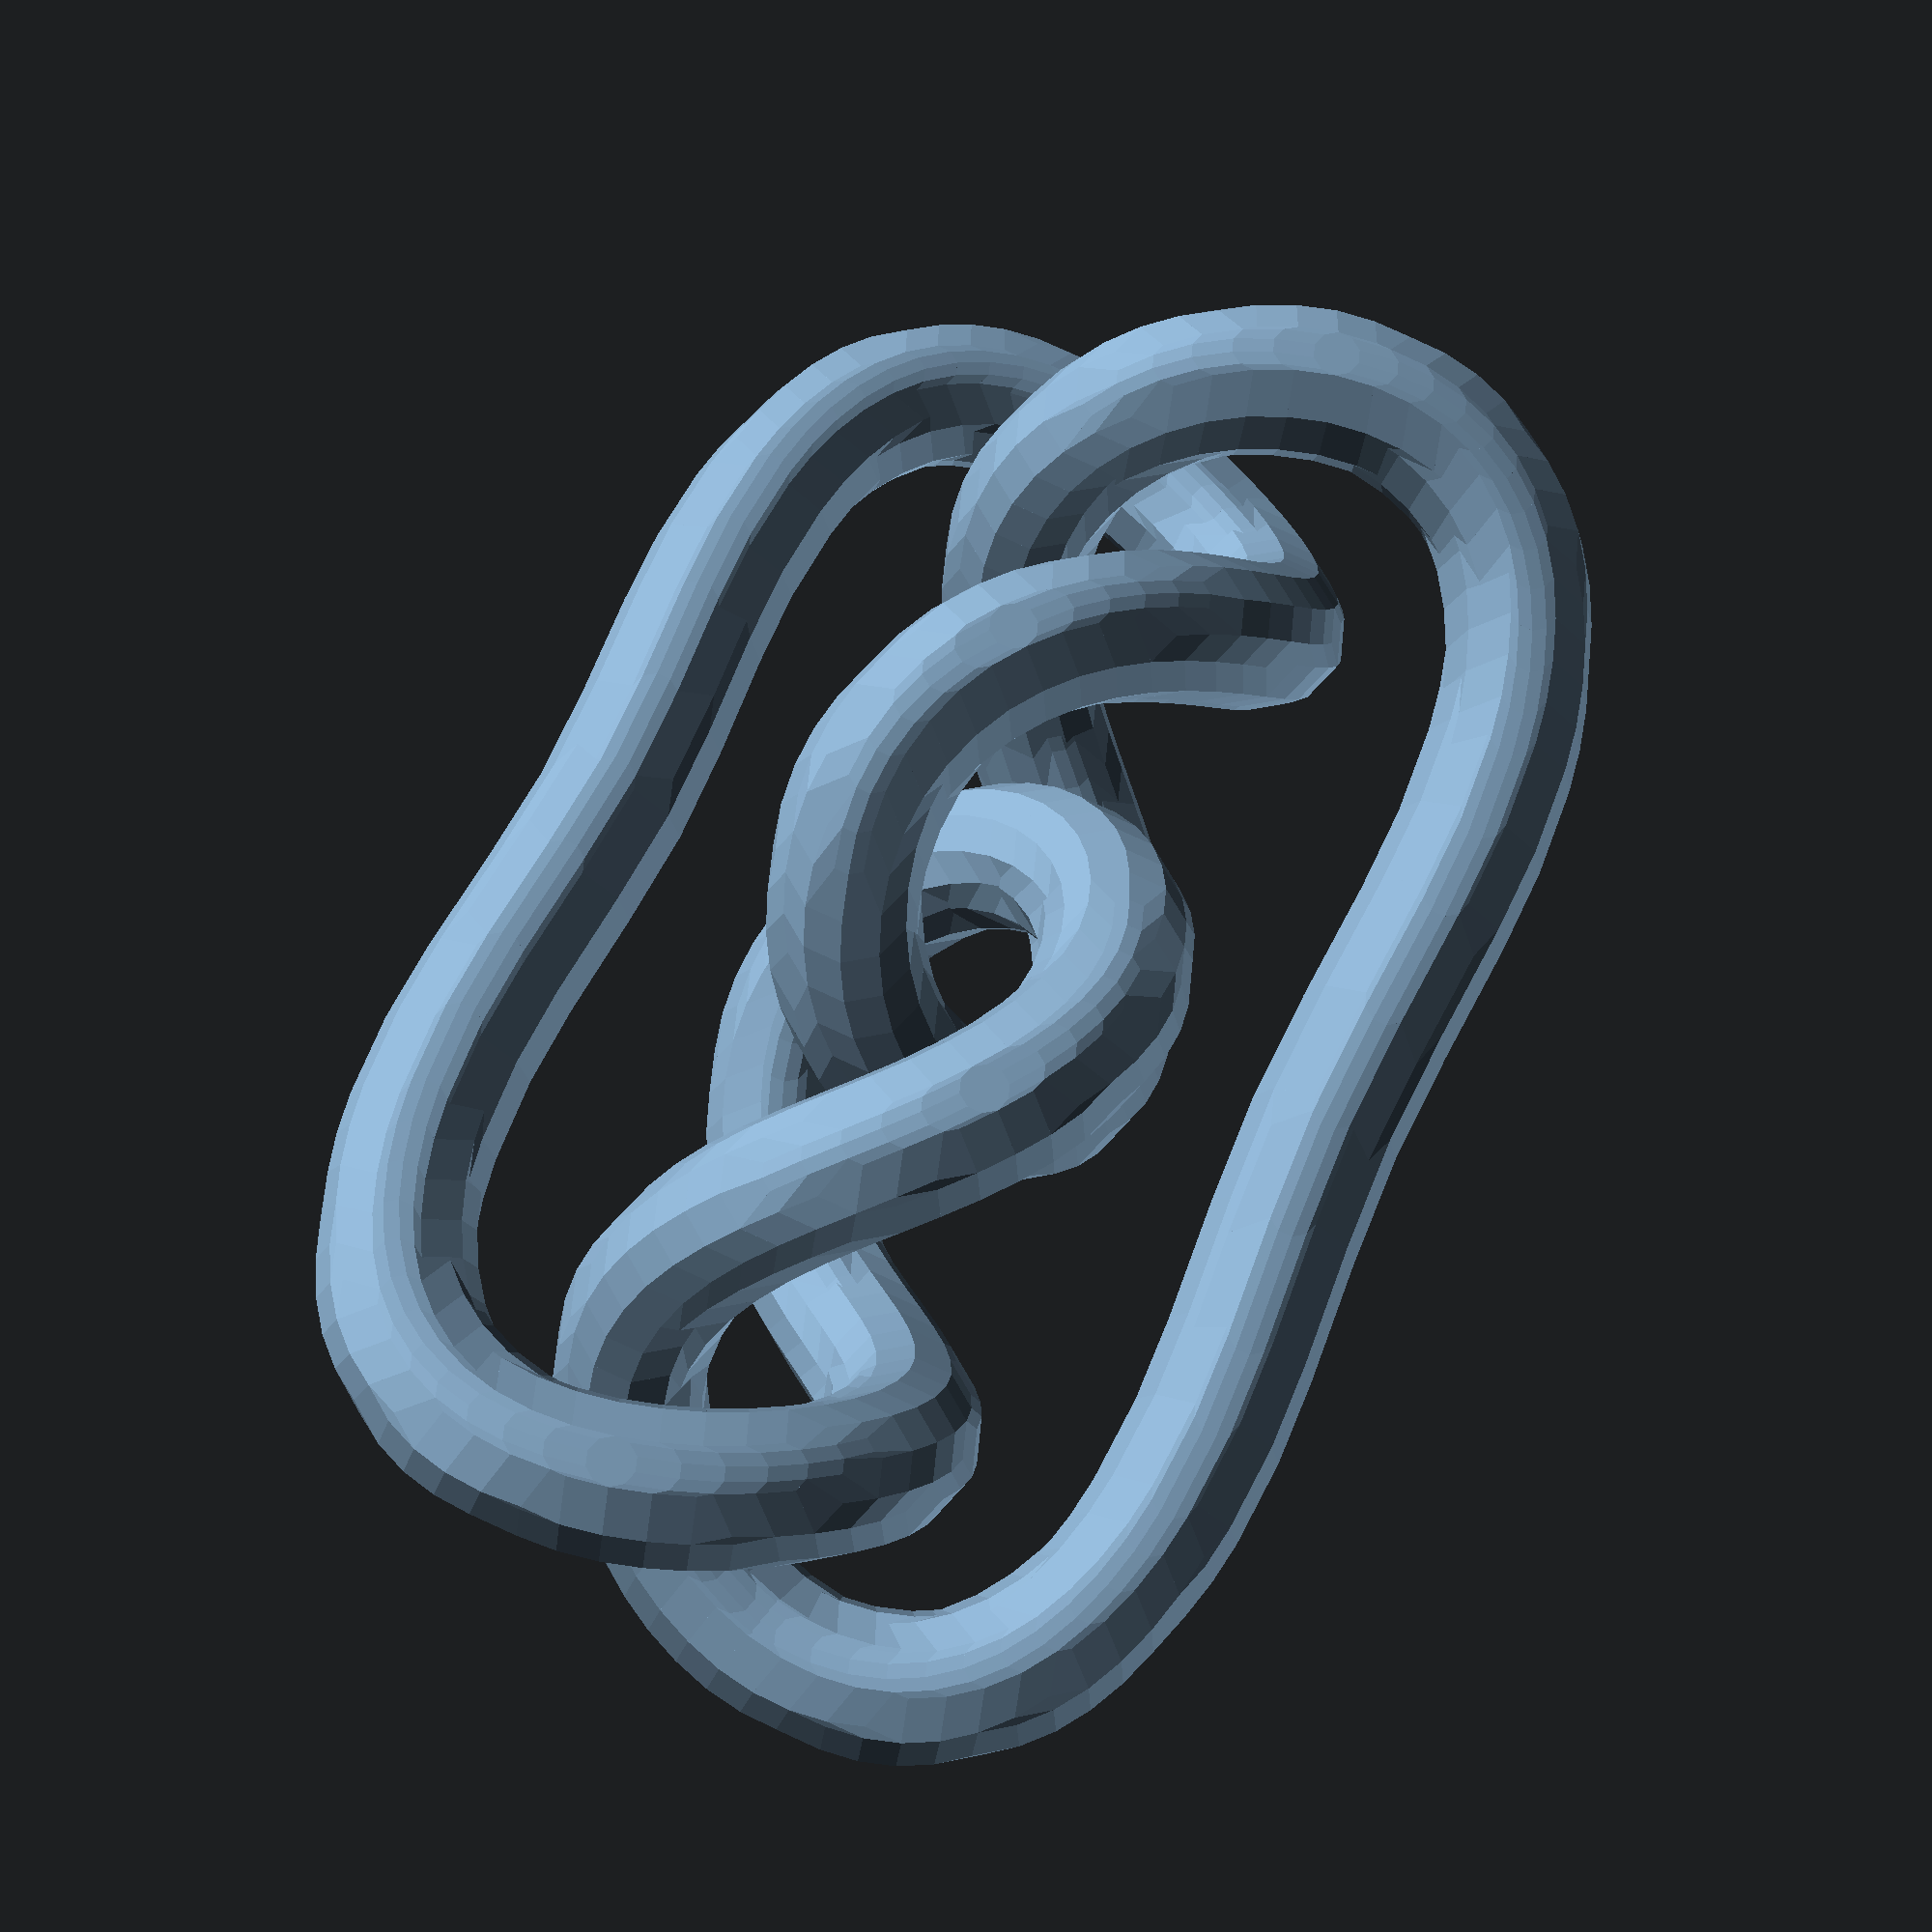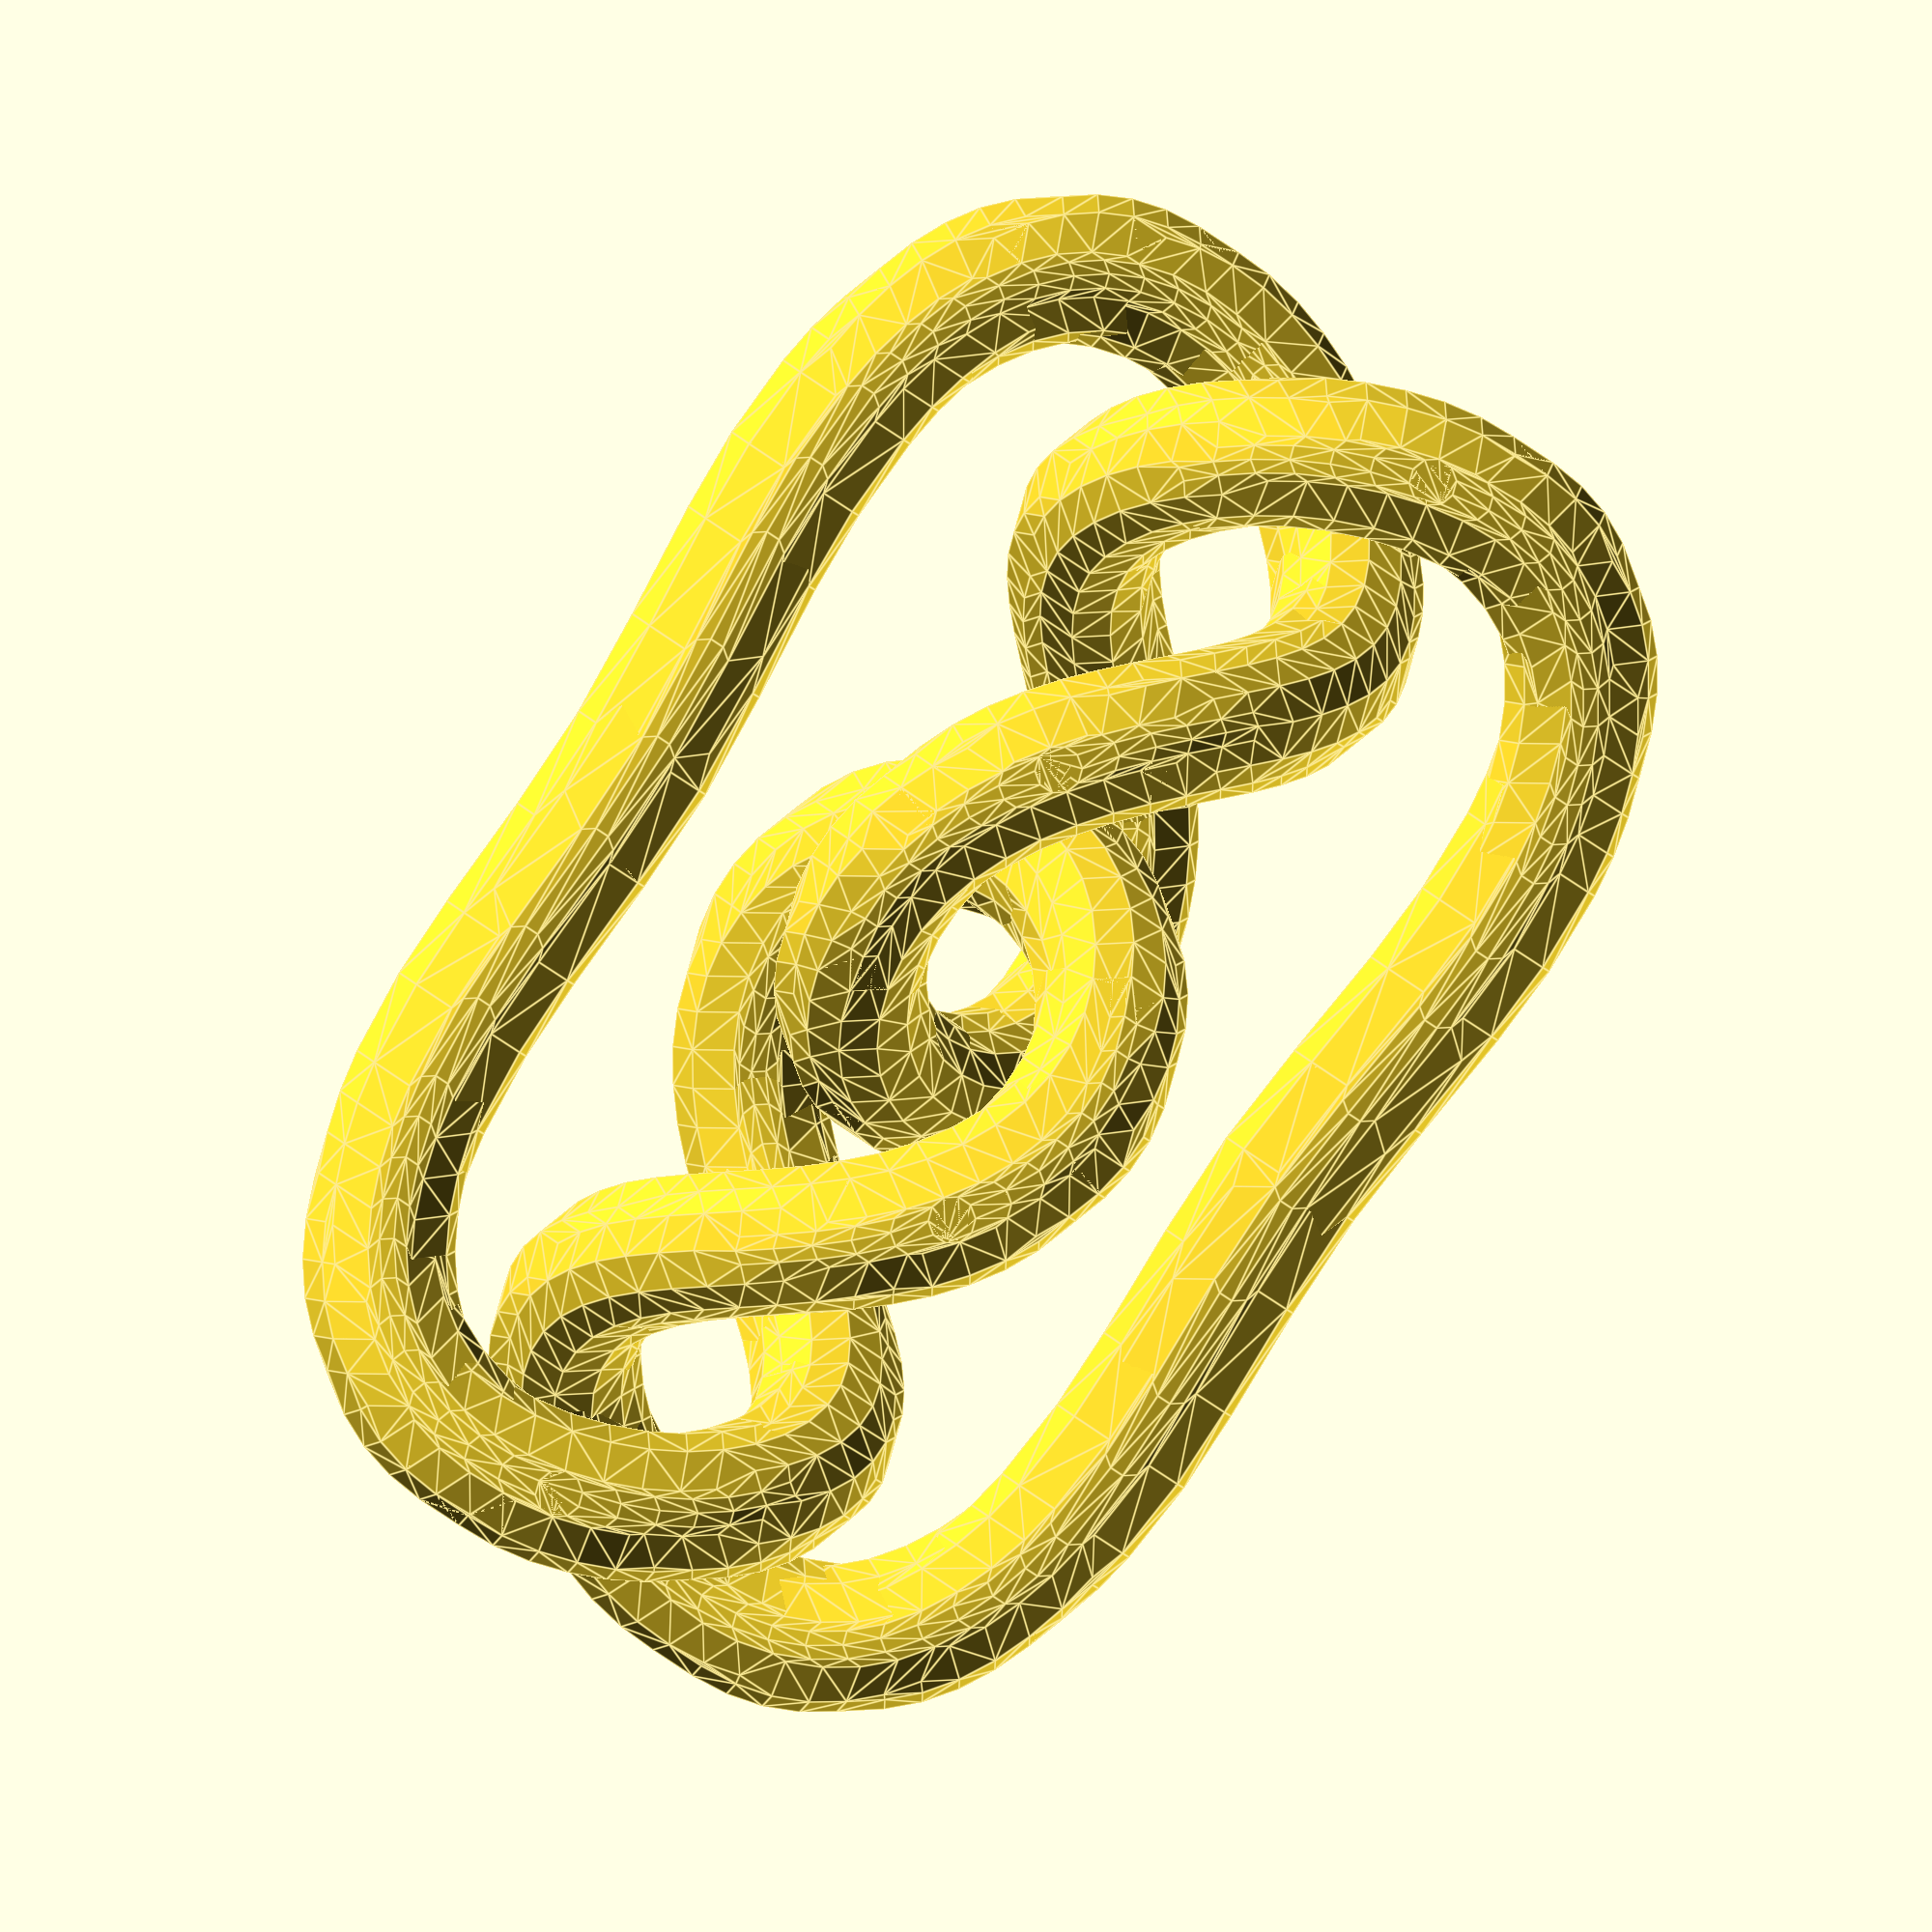
<openscad>
 //% Knot 6_1d
 //% based on knot d4398187 created with makefile.d4, level =  5
 //% locally adjusted with knotadjust.f
 //% adjusted with knotadjust.f
 //% shortened with knotshorten.f
 //% adjusted with knotadjust.f
 //% shortened with knotshorten.f
 //% adjusted with knotadjust.f
 //% shortened with knotshorten.f
// make with infill 80%, support angle 10 deg
r1 = 3;  d1 = 10;
// Path length     34.80*d1
// tube diameter 2*r1, closest approach d1-2*r1
 hull(){
translate(v=[ 0.110*d1, 0.492*d1, 0.108*d1])sphere(r=r1);
translate(v=[ 0.216*d1, 0.454*d1, 0.215*d1])sphere(r=r1);}
 hull(){
translate(v=[ 0.216*d1, 0.454*d1, 0.215*d1])sphere(r=r1);
translate(v=[ 0.314*d1, 0.393*d1, 0.321*d1])sphere(r=r1);}
 hull(){
translate(v=[ 0.314*d1, 0.393*d1, 0.321*d1])sphere(r=r1);
translate(v=[ 0.399*d1, 0.311*d1, 0.425*d1])sphere(r=r1);}
 hull(){
translate(v=[ 0.399*d1, 0.311*d1, 0.425*d1])sphere(r=r1);
translate(v=[ 0.469*d1, 0.210*d1, 0.525*d1])sphere(r=r1);}
 hull(){
translate(v=[ 0.469*d1, 0.210*d1, 0.525*d1])sphere(r=r1);
translate(v=[ 0.521*d1, 0.094*d1, 0.620*d1])sphere(r=r1);}
 hull(){
translate(v=[ 0.521*d1, 0.094*d1, 0.620*d1])sphere(r=r1);
translate(v=[ 0.553*d1,-0.034*d1, 0.709*d1])sphere(r=r1);}
 hull(){
translate(v=[ 0.553*d1,-0.034*d1, 0.709*d1])sphere(r=r1);
translate(v=[ 0.564*d1,-0.169*d1, 0.789*d1])sphere(r=r1);}
 hull(){
translate(v=[ 0.564*d1,-0.169*d1, 0.789*d1])sphere(r=r1);
translate(v=[ 0.553*d1,-0.309*d1, 0.858*d1])sphere(r=r1);}
 hull(){
translate(v=[ 0.553*d1,-0.309*d1, 0.858*d1])sphere(r=r1);
translate(v=[ 0.520*d1,-0.449*d1, 0.914*d1])sphere(r=r1);}
 hull(){
translate(v=[ 0.520*d1,-0.449*d1, 0.914*d1])sphere(r=r1);
translate(v=[ 0.468*d1,-0.586*d1, 0.956*d1])sphere(r=r1);}
 hull(){
translate(v=[ 0.468*d1,-0.586*d1, 0.956*d1])sphere(r=r1);
translate(v=[ 0.398*d1,-0.719*d1, 0.980*d1])sphere(r=r1);}
 hull(){
translate(v=[ 0.398*d1,-0.719*d1, 0.980*d1])sphere(r=r1);
translate(v=[ 0.312*d1,-0.844*d1, 0.985*d1])sphere(r=r1);}
 hull(){
translate(v=[ 0.312*d1,-0.844*d1, 0.985*d1])sphere(r=r1);
translate(v=[ 0.215*d1,-0.962*d1, 0.971*d1])sphere(r=r1);}
 hull(){
translate(v=[ 0.215*d1,-0.962*d1, 0.971*d1])sphere(r=r1);
translate(v=[ 0.109*d1,-1.071*d1, 0.936*d1])sphere(r=r1);}
 hull(){
translate(v=[ 0.109*d1,-1.071*d1, 0.936*d1])sphere(r=r1);
translate(v=[ 0.000*d1,-1.172*d1, 0.881*d1])sphere(r=r1);}
 hull(){
translate(v=[ 0.000*d1,-1.172*d1, 0.881*d1])sphere(r=r1);
translate(v=[-0.109*d1,-1.266*d1, 0.806*d1])sphere(r=r1);}
 hull(){
translate(v=[-0.109*d1,-1.266*d1, 0.806*d1])sphere(r=r1);
translate(v=[-0.214*d1,-1.355*d1, 0.714*d1])sphere(r=r1);}
 hull(){
translate(v=[-0.214*d1,-1.355*d1, 0.714*d1])sphere(r=r1);
translate(v=[-0.309*d1,-1.439*d1, 0.606*d1])sphere(r=r1);}
 hull(){
translate(v=[-0.309*d1,-1.439*d1, 0.606*d1])sphere(r=r1);
translate(v=[-0.392*d1,-1.521*d1, 0.485*d1])sphere(r=r1);}
 hull(){
translate(v=[-0.392*d1,-1.521*d1, 0.485*d1])sphere(r=r1);
translate(v=[-0.459*d1,-1.602*d1, 0.355*d1])sphere(r=r1);}
 hull(){
translate(v=[-0.459*d1,-1.602*d1, 0.355*d1])sphere(r=r1);
translate(v=[-0.507*d1,-1.685*d1, 0.220*d1])sphere(r=r1);}
 hull(){
translate(v=[-0.507*d1,-1.685*d1, 0.220*d1])sphere(r=r1);
translate(v=[-0.534*d1,-1.769*d1, 0.083*d1])sphere(r=r1);}
 hull(){
translate(v=[-0.534*d1,-1.769*d1, 0.083*d1])sphere(r=r1);
translate(v=[-0.538*d1,-1.856*d1,-0.050*d1])sphere(r=r1);}
 hull(){
translate(v=[-0.538*d1,-1.856*d1,-0.050*d1])sphere(r=r1);
translate(v=[-0.518*d1,-1.946*d1,-0.178*d1])sphere(r=r1);}
 hull(){
translate(v=[-0.518*d1,-1.946*d1,-0.178*d1])sphere(r=r1);
translate(v=[-0.475*d1,-2.039*d1,-0.295*d1])sphere(r=r1);}
 hull(){
translate(v=[-0.475*d1,-2.039*d1,-0.295*d1])sphere(r=r1);
translate(v=[-0.409*d1,-2.132*d1,-0.399*d1])sphere(r=r1);}
 hull(){
translate(v=[-0.409*d1,-2.132*d1,-0.399*d1])sphere(r=r1);
translate(v=[-0.322*d1,-2.224*d1,-0.488*d1])sphere(r=r1);}
 hull(){
translate(v=[-0.322*d1,-2.224*d1,-0.488*d1])sphere(r=r1);
translate(v=[-0.216*d1,-2.312*d1,-0.561*d1])sphere(r=r1);}
 hull(){
translate(v=[-0.216*d1,-2.312*d1,-0.561*d1])sphere(r=r1);
translate(v=[-0.094*d1,-2.395*d1,-0.616*d1])sphere(r=r1);}
 hull(){
translate(v=[-0.094*d1,-2.395*d1,-0.616*d1])sphere(r=r1);
translate(v=[ 0.042*d1,-2.468*d1,-0.654*d1])sphere(r=r1);}
 hull(){
translate(v=[ 0.042*d1,-2.468*d1,-0.654*d1])sphere(r=r1);
translate(v=[ 0.187*d1,-2.528*d1,-0.675*d1])sphere(r=r1);}
 hull(){
translate(v=[ 0.187*d1,-2.528*d1,-0.675*d1])sphere(r=r1);
translate(v=[ 0.338*d1,-2.574*d1,-0.682*d1])sphere(r=r1);}
 hull(){
translate(v=[ 0.338*d1,-2.574*d1,-0.682*d1])sphere(r=r1);
translate(v=[ 0.492*d1,-2.601*d1,-0.675*d1])sphere(r=r1);}
 hull(){
translate(v=[ 0.492*d1,-2.601*d1,-0.675*d1])sphere(r=r1);
translate(v=[ 0.644*d1,-2.608*d1,-0.658*d1])sphere(r=r1);}
 hull(){
translate(v=[ 0.644*d1,-2.608*d1,-0.658*d1])sphere(r=r1);
translate(v=[ 0.792*d1,-2.593*d1,-0.631*d1])sphere(r=r1);}
 hull(){
translate(v=[ 0.792*d1,-2.593*d1,-0.631*d1])sphere(r=r1);
translate(v=[ 0.931*d1,-2.556*d1,-0.599*d1])sphere(r=r1);}
 hull(){
translate(v=[ 0.931*d1,-2.556*d1,-0.599*d1])sphere(r=r1);
translate(v=[ 1.061*d1,-2.495*d1,-0.563*d1])sphere(r=r1);}
 hull(){
translate(v=[ 1.061*d1,-2.495*d1,-0.563*d1])sphere(r=r1);
translate(v=[ 1.177*d1,-2.413*d1,-0.525*d1])sphere(r=r1);}
 hull(){
translate(v=[ 1.177*d1,-2.413*d1,-0.525*d1])sphere(r=r1);
translate(v=[ 1.280*d1,-2.310*d1,-0.487*d1])sphere(r=r1);}
 hull(){
translate(v=[ 1.280*d1,-2.310*d1,-0.487*d1])sphere(r=r1);
translate(v=[ 1.367*d1,-2.188*d1,-0.450*d1])sphere(r=r1);}
 hull(){
translate(v=[ 1.367*d1,-2.188*d1,-0.450*d1])sphere(r=r1);
translate(v=[ 1.438*d1,-2.050*d1,-0.414*d1])sphere(r=r1);}
 hull(){
translate(v=[ 1.438*d1,-2.050*d1,-0.414*d1])sphere(r=r1);
translate(v=[ 1.494*d1,-1.899*d1,-0.381*d1])sphere(r=r1);}
 hull(){
translate(v=[ 1.494*d1,-1.899*d1,-0.381*d1])sphere(r=r1);
translate(v=[ 1.536*d1,-1.739*d1,-0.350*d1])sphere(r=r1);}
 hull(){
translate(v=[ 1.536*d1,-1.739*d1,-0.350*d1])sphere(r=r1);
translate(v=[ 1.563*d1,-1.572*d1,-0.320*d1])sphere(r=r1);}
 hull(){
translate(v=[ 1.563*d1,-1.572*d1,-0.320*d1])sphere(r=r1);
translate(v=[ 1.585*d1,-1.230*d1,-0.264*d1])sphere(r=r1);}
 hull(){
translate(v=[ 1.585*d1,-1.230*d1,-0.264*d1])sphere(r=r1);
translate(v=[ 1.575*d1,-0.896*d1,-0.206*d1])sphere(r=r1);}
 hull(){
translate(v=[ 1.575*d1,-0.896*d1,-0.206*d1])sphere(r=r1);
translate(v=[ 1.541*d1,-0.429*d1,-0.109*d1])sphere(r=r1);}
 hull(){
translate(v=[ 1.541*d1,-0.429*d1,-0.109*d1])sphere(r=r1);
translate(v=[ 1.523*d1, 0.000*d1, 0.000*d1])sphere(r=r1);}
 hull(){
translate(v=[ 1.523*d1, 0.000*d1, 0.000*d1])sphere(r=r1);
translate(v=[ 1.541*d1, 0.429*d1, 0.109*d1])sphere(r=r1);}
 hull(){
translate(v=[ 1.541*d1, 0.429*d1, 0.109*d1])sphere(r=r1);
translate(v=[ 1.575*d1, 0.896*d1, 0.206*d1])sphere(r=r1);}
 hull(){
translate(v=[ 1.575*d1, 0.896*d1, 0.206*d1])sphere(r=r1);
translate(v=[ 1.585*d1, 1.230*d1, 0.264*d1])sphere(r=r1);}
 hull(){
translate(v=[ 1.585*d1, 1.230*d1, 0.264*d1])sphere(r=r1);
translate(v=[ 1.563*d1, 1.572*d1, 0.320*d1])sphere(r=r1);}
 hull(){
translate(v=[ 1.563*d1, 1.572*d1, 0.320*d1])sphere(r=r1);
translate(v=[ 1.536*d1, 1.739*d1, 0.350*d1])sphere(r=r1);}
 hull(){
translate(v=[ 1.536*d1, 1.739*d1, 0.350*d1])sphere(r=r1);
translate(v=[ 1.494*d1, 1.899*d1, 0.381*d1])sphere(r=r1);}
 hull(){
translate(v=[ 1.494*d1, 1.899*d1, 0.381*d1])sphere(r=r1);
translate(v=[ 1.438*d1, 2.050*d1, 0.414*d1])sphere(r=r1);}
 hull(){
translate(v=[ 1.438*d1, 2.050*d1, 0.414*d1])sphere(r=r1);
translate(v=[ 1.367*d1, 2.188*d1, 0.450*d1])sphere(r=r1);}
 hull(){
translate(v=[ 1.367*d1, 2.188*d1, 0.450*d1])sphere(r=r1);
translate(v=[ 1.280*d1, 2.310*d1, 0.487*d1])sphere(r=r1);}
 hull(){
translate(v=[ 1.280*d1, 2.310*d1, 0.487*d1])sphere(r=r1);
translate(v=[ 1.177*d1, 2.413*d1, 0.525*d1])sphere(r=r1);}
 hull(){
translate(v=[ 1.177*d1, 2.413*d1, 0.525*d1])sphere(r=r1);
translate(v=[ 1.061*d1, 2.495*d1, 0.563*d1])sphere(r=r1);}
 hull(){
translate(v=[ 1.061*d1, 2.495*d1, 0.563*d1])sphere(r=r1);
translate(v=[ 0.931*d1, 2.556*d1, 0.599*d1])sphere(r=r1);}
 hull(){
translate(v=[ 0.931*d1, 2.556*d1, 0.599*d1])sphere(r=r1);
translate(v=[ 0.792*d1, 2.593*d1, 0.631*d1])sphere(r=r1);}
 hull(){
translate(v=[ 0.792*d1, 2.593*d1, 0.631*d1])sphere(r=r1);
translate(v=[ 0.644*d1, 2.608*d1, 0.658*d1])sphere(r=r1);}
 hull(){
translate(v=[ 0.644*d1, 2.608*d1, 0.658*d1])sphere(r=r1);
translate(v=[ 0.492*d1, 2.601*d1, 0.675*d1])sphere(r=r1);}
 hull(){
translate(v=[ 0.492*d1, 2.601*d1, 0.675*d1])sphere(r=r1);
translate(v=[ 0.338*d1, 2.574*d1, 0.682*d1])sphere(r=r1);}
 hull(){
translate(v=[ 0.338*d1, 2.574*d1, 0.682*d1])sphere(r=r1);
translate(v=[ 0.187*d1, 2.528*d1, 0.675*d1])sphere(r=r1);}
 hull(){
translate(v=[ 0.187*d1, 2.528*d1, 0.675*d1])sphere(r=r1);
translate(v=[ 0.042*d1, 2.468*d1, 0.654*d1])sphere(r=r1);}
 hull(){
translate(v=[ 0.042*d1, 2.468*d1, 0.654*d1])sphere(r=r1);
translate(v=[-0.094*d1, 2.395*d1, 0.616*d1])sphere(r=r1);}
 hull(){
translate(v=[-0.094*d1, 2.395*d1, 0.616*d1])sphere(r=r1);
translate(v=[-0.216*d1, 2.312*d1, 0.561*d1])sphere(r=r1);}
 hull(){
translate(v=[-0.216*d1, 2.312*d1, 0.561*d1])sphere(r=r1);
translate(v=[-0.322*d1, 2.224*d1, 0.488*d1])sphere(r=r1);}
 hull(){
translate(v=[-0.322*d1, 2.224*d1, 0.488*d1])sphere(r=r1);
translate(v=[-0.409*d1, 2.132*d1, 0.399*d1])sphere(r=r1);}
 hull(){
translate(v=[-0.409*d1, 2.132*d1, 0.399*d1])sphere(r=r1);
translate(v=[-0.475*d1, 2.039*d1, 0.295*d1])sphere(r=r1);}
 hull(){
translate(v=[-0.475*d1, 2.039*d1, 0.295*d1])sphere(r=r1);
translate(v=[-0.518*d1, 1.946*d1, 0.178*d1])sphere(r=r1);}
 hull(){
translate(v=[-0.518*d1, 1.946*d1, 0.178*d1])sphere(r=r1);
translate(v=[-0.538*d1, 1.856*d1, 0.050*d1])sphere(r=r1);}
 hull(){
translate(v=[-0.538*d1, 1.856*d1, 0.050*d1])sphere(r=r1);
translate(v=[-0.534*d1, 1.769*d1,-0.083*d1])sphere(r=r1);}
 hull(){
translate(v=[-0.534*d1, 1.769*d1,-0.083*d1])sphere(r=r1);
translate(v=[-0.507*d1, 1.685*d1,-0.220*d1])sphere(r=r1);}
 hull(){
translate(v=[-0.507*d1, 1.685*d1,-0.220*d1])sphere(r=r1);
translate(v=[-0.459*d1, 1.602*d1,-0.355*d1])sphere(r=r1);}
 hull(){
translate(v=[-0.459*d1, 1.602*d1,-0.355*d1])sphere(r=r1);
translate(v=[-0.392*d1, 1.521*d1,-0.485*d1])sphere(r=r1);}
 hull(){
translate(v=[-0.392*d1, 1.521*d1,-0.485*d1])sphere(r=r1);
translate(v=[-0.309*d1, 1.439*d1,-0.606*d1])sphere(r=r1);}
 hull(){
translate(v=[-0.309*d1, 1.439*d1,-0.606*d1])sphere(r=r1);
translate(v=[-0.214*d1, 1.355*d1,-0.714*d1])sphere(r=r1);}
 hull(){
translate(v=[-0.214*d1, 1.355*d1,-0.714*d1])sphere(r=r1);
translate(v=[-0.109*d1, 1.266*d1,-0.806*d1])sphere(r=r1);}
 hull(){
translate(v=[-0.109*d1, 1.266*d1,-0.806*d1])sphere(r=r1);
translate(v=[ 0.000*d1, 1.172*d1,-0.881*d1])sphere(r=r1);}
 hull(){
translate(v=[ 0.000*d1, 1.172*d1,-0.881*d1])sphere(r=r1);
translate(v=[ 0.109*d1, 1.071*d1,-0.936*d1])sphere(r=r1);}
 hull(){
translate(v=[ 0.109*d1, 1.071*d1,-0.936*d1])sphere(r=r1);
translate(v=[ 0.215*d1, 0.962*d1,-0.971*d1])sphere(r=r1);}
 hull(){
translate(v=[ 0.215*d1, 0.962*d1,-0.971*d1])sphere(r=r1);
translate(v=[ 0.312*d1, 0.844*d1,-0.985*d1])sphere(r=r1);}
 hull(){
translate(v=[ 0.312*d1, 0.844*d1,-0.985*d1])sphere(r=r1);
translate(v=[ 0.398*d1, 0.719*d1,-0.980*d1])sphere(r=r1);}
 hull(){
translate(v=[ 0.398*d1, 0.719*d1,-0.980*d1])sphere(r=r1);
translate(v=[ 0.468*d1, 0.586*d1,-0.956*d1])sphere(r=r1);}
 hull(){
translate(v=[ 0.468*d1, 0.586*d1,-0.956*d1])sphere(r=r1);
translate(v=[ 0.520*d1, 0.449*d1,-0.914*d1])sphere(r=r1);}
 hull(){
translate(v=[ 0.520*d1, 0.449*d1,-0.914*d1])sphere(r=r1);
translate(v=[ 0.553*d1, 0.309*d1,-0.858*d1])sphere(r=r1);}
 hull(){
translate(v=[ 0.553*d1, 0.309*d1,-0.858*d1])sphere(r=r1);
translate(v=[ 0.564*d1, 0.169*d1,-0.789*d1])sphere(r=r1);}
 hull(){
translate(v=[ 0.564*d1, 0.169*d1,-0.789*d1])sphere(r=r1);
translate(v=[ 0.553*d1, 0.034*d1,-0.709*d1])sphere(r=r1);}
 hull(){
translate(v=[ 0.553*d1, 0.034*d1,-0.709*d1])sphere(r=r1);
translate(v=[ 0.521*d1,-0.094*d1,-0.620*d1])sphere(r=r1);}
 hull(){
translate(v=[ 0.521*d1,-0.094*d1,-0.620*d1])sphere(r=r1);
translate(v=[ 0.469*d1,-0.210*d1,-0.525*d1])sphere(r=r1);}
 hull(){
translate(v=[ 0.469*d1,-0.210*d1,-0.525*d1])sphere(r=r1);
translate(v=[ 0.399*d1,-0.311*d1,-0.425*d1])sphere(r=r1);}
 hull(){
translate(v=[ 0.399*d1,-0.311*d1,-0.425*d1])sphere(r=r1);
translate(v=[ 0.314*d1,-0.393*d1,-0.321*d1])sphere(r=r1);}
 hull(){
translate(v=[ 0.314*d1,-0.393*d1,-0.321*d1])sphere(r=r1);
translate(v=[ 0.216*d1,-0.454*d1,-0.215*d1])sphere(r=r1);}
 hull(){
translate(v=[ 0.216*d1,-0.454*d1,-0.215*d1])sphere(r=r1);
translate(v=[ 0.110*d1,-0.492*d1,-0.108*d1])sphere(r=r1);}
 hull(){
translate(v=[ 0.110*d1,-0.492*d1,-0.108*d1])sphere(r=r1);
translate(v=[ 0.000*d1,-0.504*d1, 0.000*d1])sphere(r=r1);}
 hull(){
translate(v=[ 0.000*d1,-0.504*d1, 0.000*d1])sphere(r=r1);
translate(v=[-0.110*d1,-0.492*d1, 0.108*d1])sphere(r=r1);}
 hull(){
translate(v=[-0.110*d1,-0.492*d1, 0.108*d1])sphere(r=r1);
translate(v=[-0.216*d1,-0.454*d1, 0.215*d1])sphere(r=r1);}
 hull(){
translate(v=[-0.216*d1,-0.454*d1, 0.215*d1])sphere(r=r1);
translate(v=[-0.314*d1,-0.393*d1, 0.321*d1])sphere(r=r1);}
 hull(){
translate(v=[-0.314*d1,-0.393*d1, 0.321*d1])sphere(r=r1);
translate(v=[-0.399*d1,-0.311*d1, 0.425*d1])sphere(r=r1);}
 hull(){
translate(v=[-0.399*d1,-0.311*d1, 0.425*d1])sphere(r=r1);
translate(v=[-0.469*d1,-0.210*d1, 0.525*d1])sphere(r=r1);}
 hull(){
translate(v=[-0.469*d1,-0.210*d1, 0.525*d1])sphere(r=r1);
translate(v=[-0.521*d1,-0.094*d1, 0.620*d1])sphere(r=r1);}
 hull(){
translate(v=[-0.521*d1,-0.094*d1, 0.620*d1])sphere(r=r1);
translate(v=[-0.553*d1, 0.034*d1, 0.709*d1])sphere(r=r1);}
 hull(){
translate(v=[-0.553*d1, 0.034*d1, 0.709*d1])sphere(r=r1);
translate(v=[-0.564*d1, 0.169*d1, 0.789*d1])sphere(r=r1);}
 hull(){
translate(v=[-0.564*d1, 0.169*d1, 0.789*d1])sphere(r=r1);
translate(v=[-0.553*d1, 0.309*d1, 0.858*d1])sphere(r=r1);}
 hull(){
translate(v=[-0.553*d1, 0.309*d1, 0.858*d1])sphere(r=r1);
translate(v=[-0.520*d1, 0.449*d1, 0.914*d1])sphere(r=r1);}
 hull(){
translate(v=[-0.520*d1, 0.449*d1, 0.914*d1])sphere(r=r1);
translate(v=[-0.468*d1, 0.586*d1, 0.956*d1])sphere(r=r1);}
 hull(){
translate(v=[-0.468*d1, 0.586*d1, 0.956*d1])sphere(r=r1);
translate(v=[-0.398*d1, 0.719*d1, 0.980*d1])sphere(r=r1);}
 hull(){
translate(v=[-0.398*d1, 0.719*d1, 0.980*d1])sphere(r=r1);
translate(v=[-0.312*d1, 0.844*d1, 0.985*d1])sphere(r=r1);}
 hull(){
translate(v=[-0.312*d1, 0.844*d1, 0.985*d1])sphere(r=r1);
translate(v=[-0.215*d1, 0.962*d1, 0.971*d1])sphere(r=r1);}
 hull(){
translate(v=[-0.215*d1, 0.962*d1, 0.971*d1])sphere(r=r1);
translate(v=[-0.109*d1, 1.071*d1, 0.936*d1])sphere(r=r1);}
 hull(){
translate(v=[-0.109*d1, 1.071*d1, 0.936*d1])sphere(r=r1);
translate(v=[ 0.000*d1, 1.172*d1, 0.881*d1])sphere(r=r1);}
 hull(){
translate(v=[ 0.000*d1, 1.172*d1, 0.881*d1])sphere(r=r1);
translate(v=[ 0.109*d1, 1.266*d1, 0.806*d1])sphere(r=r1);}
 hull(){
translate(v=[ 0.109*d1, 1.266*d1, 0.806*d1])sphere(r=r1);
translate(v=[ 0.214*d1, 1.355*d1, 0.714*d1])sphere(r=r1);}
 hull(){
translate(v=[ 0.214*d1, 1.355*d1, 0.714*d1])sphere(r=r1);
translate(v=[ 0.309*d1, 1.439*d1, 0.606*d1])sphere(r=r1);}
 hull(){
translate(v=[ 0.309*d1, 1.439*d1, 0.606*d1])sphere(r=r1);
translate(v=[ 0.392*d1, 1.521*d1, 0.485*d1])sphere(r=r1);}
 hull(){
translate(v=[ 0.392*d1, 1.521*d1, 0.485*d1])sphere(r=r1);
translate(v=[ 0.459*d1, 1.602*d1, 0.355*d1])sphere(r=r1);}
 hull(){
translate(v=[ 0.459*d1, 1.602*d1, 0.355*d1])sphere(r=r1);
translate(v=[ 0.507*d1, 1.685*d1, 0.220*d1])sphere(r=r1);}
 hull(){
translate(v=[ 0.507*d1, 1.685*d1, 0.220*d1])sphere(r=r1);
translate(v=[ 0.534*d1, 1.769*d1, 0.083*d1])sphere(r=r1);}
 hull(){
translate(v=[ 0.534*d1, 1.769*d1, 0.083*d1])sphere(r=r1);
translate(v=[ 0.538*d1, 1.856*d1,-0.050*d1])sphere(r=r1);}
 hull(){
translate(v=[ 0.538*d1, 1.856*d1,-0.050*d1])sphere(r=r1);
translate(v=[ 0.518*d1, 1.946*d1,-0.178*d1])sphere(r=r1);}
 hull(){
translate(v=[ 0.518*d1, 1.946*d1,-0.178*d1])sphere(r=r1);
translate(v=[ 0.475*d1, 2.039*d1,-0.295*d1])sphere(r=r1);}
 hull(){
translate(v=[ 0.475*d1, 2.039*d1,-0.295*d1])sphere(r=r1);
translate(v=[ 0.409*d1, 2.132*d1,-0.399*d1])sphere(r=r1);}
 hull(){
translate(v=[ 0.409*d1, 2.132*d1,-0.399*d1])sphere(r=r1);
translate(v=[ 0.322*d1, 2.224*d1,-0.488*d1])sphere(r=r1);}
 hull(){
translate(v=[ 0.322*d1, 2.224*d1,-0.488*d1])sphere(r=r1);
translate(v=[ 0.216*d1, 2.312*d1,-0.561*d1])sphere(r=r1);}
 hull(){
translate(v=[ 0.216*d1, 2.312*d1,-0.561*d1])sphere(r=r1);
translate(v=[ 0.094*d1, 2.395*d1,-0.616*d1])sphere(r=r1);}
 hull(){
translate(v=[ 0.094*d1, 2.395*d1,-0.616*d1])sphere(r=r1);
translate(v=[-0.042*d1, 2.468*d1,-0.654*d1])sphere(r=r1);}
 hull(){
translate(v=[-0.042*d1, 2.468*d1,-0.654*d1])sphere(r=r1);
translate(v=[-0.187*d1, 2.528*d1,-0.675*d1])sphere(r=r1);}
 hull(){
translate(v=[-0.187*d1, 2.528*d1,-0.675*d1])sphere(r=r1);
translate(v=[-0.338*d1, 2.574*d1,-0.682*d1])sphere(r=r1);}
 hull(){
translate(v=[-0.338*d1, 2.574*d1,-0.682*d1])sphere(r=r1);
translate(v=[-0.492*d1, 2.601*d1,-0.675*d1])sphere(r=r1);}
 hull(){
translate(v=[-0.492*d1, 2.601*d1,-0.675*d1])sphere(r=r1);
translate(v=[-0.644*d1, 2.608*d1,-0.658*d1])sphere(r=r1);}
 hull(){
translate(v=[-0.644*d1, 2.608*d1,-0.658*d1])sphere(r=r1);
translate(v=[-0.792*d1, 2.593*d1,-0.631*d1])sphere(r=r1);}
 hull(){
translate(v=[-0.792*d1, 2.593*d1,-0.631*d1])sphere(r=r1);
translate(v=[-0.931*d1, 2.556*d1,-0.599*d1])sphere(r=r1);}
 hull(){
translate(v=[-0.931*d1, 2.556*d1,-0.599*d1])sphere(r=r1);
translate(v=[-1.061*d1, 2.495*d1,-0.563*d1])sphere(r=r1);}
 hull(){
translate(v=[-1.061*d1, 2.495*d1,-0.563*d1])sphere(r=r1);
translate(v=[-1.177*d1, 2.413*d1,-0.525*d1])sphere(r=r1);}
 hull(){
translate(v=[-1.177*d1, 2.413*d1,-0.525*d1])sphere(r=r1);
translate(v=[-1.280*d1, 2.310*d1,-0.487*d1])sphere(r=r1);}
 hull(){
translate(v=[-1.280*d1, 2.310*d1,-0.487*d1])sphere(r=r1);
translate(v=[-1.367*d1, 2.188*d1,-0.450*d1])sphere(r=r1);}
 hull(){
translate(v=[-1.367*d1, 2.188*d1,-0.450*d1])sphere(r=r1);
translate(v=[-1.438*d1, 2.050*d1,-0.414*d1])sphere(r=r1);}
 hull(){
translate(v=[-1.438*d1, 2.050*d1,-0.414*d1])sphere(r=r1);
translate(v=[-1.494*d1, 1.899*d1,-0.381*d1])sphere(r=r1);}
 hull(){
translate(v=[-1.494*d1, 1.899*d1,-0.381*d1])sphere(r=r1);
translate(v=[-1.536*d1, 1.739*d1,-0.350*d1])sphere(r=r1);}
 hull(){
translate(v=[-1.536*d1, 1.739*d1,-0.350*d1])sphere(r=r1);
translate(v=[-1.563*d1, 1.572*d1,-0.320*d1])sphere(r=r1);}
 hull(){
translate(v=[-1.563*d1, 1.572*d1,-0.320*d1])sphere(r=r1);
translate(v=[-1.585*d1, 1.230*d1,-0.264*d1])sphere(r=r1);}
 hull(){
translate(v=[-1.585*d1, 1.230*d1,-0.264*d1])sphere(r=r1);
translate(v=[-1.575*d1, 0.896*d1,-0.206*d1])sphere(r=r1);}
 hull(){
translate(v=[-1.575*d1, 0.896*d1,-0.206*d1])sphere(r=r1);
translate(v=[-1.541*d1, 0.429*d1,-0.109*d1])sphere(r=r1);}
 hull(){
translate(v=[-1.541*d1, 0.429*d1,-0.109*d1])sphere(r=r1);
translate(v=[-1.523*d1, 0.000*d1, 0.000*d1])sphere(r=r1);}
 hull(){
translate(v=[-1.523*d1, 0.000*d1, 0.000*d1])sphere(r=r1);
translate(v=[-1.541*d1,-0.429*d1, 0.109*d1])sphere(r=r1);}
 hull(){
translate(v=[-1.541*d1,-0.429*d1, 0.109*d1])sphere(r=r1);
translate(v=[-1.575*d1,-0.896*d1, 0.206*d1])sphere(r=r1);}
 hull(){
translate(v=[-1.575*d1,-0.896*d1, 0.206*d1])sphere(r=r1);
translate(v=[-1.585*d1,-1.230*d1, 0.264*d1])sphere(r=r1);}
 hull(){
translate(v=[-1.585*d1,-1.230*d1, 0.264*d1])sphere(r=r1);
translate(v=[-1.563*d1,-1.572*d1, 0.320*d1])sphere(r=r1);}
 hull(){
translate(v=[-1.563*d1,-1.572*d1, 0.320*d1])sphere(r=r1);
translate(v=[-1.536*d1,-1.739*d1, 0.350*d1])sphere(r=r1);}
 hull(){
translate(v=[-1.536*d1,-1.739*d1, 0.350*d1])sphere(r=r1);
translate(v=[-1.494*d1,-1.899*d1, 0.381*d1])sphere(r=r1);}
 hull(){
translate(v=[-1.494*d1,-1.899*d1, 0.381*d1])sphere(r=r1);
translate(v=[-1.438*d1,-2.050*d1, 0.414*d1])sphere(r=r1);}
 hull(){
translate(v=[-1.438*d1,-2.050*d1, 0.414*d1])sphere(r=r1);
translate(v=[-1.367*d1,-2.188*d1, 0.450*d1])sphere(r=r1);}
 hull(){
translate(v=[-1.367*d1,-2.188*d1, 0.450*d1])sphere(r=r1);
translate(v=[-1.280*d1,-2.310*d1, 0.487*d1])sphere(r=r1);}
 hull(){
translate(v=[-1.280*d1,-2.310*d1, 0.487*d1])sphere(r=r1);
translate(v=[-1.177*d1,-2.413*d1, 0.525*d1])sphere(r=r1);}
 hull(){
translate(v=[-1.177*d1,-2.413*d1, 0.525*d1])sphere(r=r1);
translate(v=[-1.061*d1,-2.495*d1, 0.563*d1])sphere(r=r1);}
 hull(){
translate(v=[-1.061*d1,-2.495*d1, 0.563*d1])sphere(r=r1);
translate(v=[-0.931*d1,-2.556*d1, 0.599*d1])sphere(r=r1);}
 hull(){
translate(v=[-0.931*d1,-2.556*d1, 0.599*d1])sphere(r=r1);
translate(v=[-0.792*d1,-2.593*d1, 0.631*d1])sphere(r=r1);}
 hull(){
translate(v=[-0.792*d1,-2.593*d1, 0.631*d1])sphere(r=r1);
translate(v=[-0.644*d1,-2.608*d1, 0.658*d1])sphere(r=r1);}
 hull(){
translate(v=[-0.644*d1,-2.608*d1, 0.658*d1])sphere(r=r1);
translate(v=[-0.492*d1,-2.601*d1, 0.675*d1])sphere(r=r1);}
 hull(){
translate(v=[-0.492*d1,-2.601*d1, 0.675*d1])sphere(r=r1);
translate(v=[-0.338*d1,-2.574*d1, 0.682*d1])sphere(r=r1);}
 hull(){
translate(v=[-0.338*d1,-2.574*d1, 0.682*d1])sphere(r=r1);
translate(v=[-0.187*d1,-2.528*d1, 0.675*d1])sphere(r=r1);}
 hull(){
translate(v=[-0.187*d1,-2.528*d1, 0.675*d1])sphere(r=r1);
translate(v=[-0.042*d1,-2.468*d1, 0.654*d1])sphere(r=r1);}
 hull(){
translate(v=[-0.042*d1,-2.468*d1, 0.654*d1])sphere(r=r1);
translate(v=[ 0.094*d1,-2.395*d1, 0.616*d1])sphere(r=r1);}
 hull(){
translate(v=[ 0.094*d1,-2.395*d1, 0.616*d1])sphere(r=r1);
translate(v=[ 0.216*d1,-2.312*d1, 0.561*d1])sphere(r=r1);}
 hull(){
translate(v=[ 0.216*d1,-2.312*d1, 0.561*d1])sphere(r=r1);
translate(v=[ 0.322*d1,-2.224*d1, 0.488*d1])sphere(r=r1);}
 hull(){
translate(v=[ 0.322*d1,-2.224*d1, 0.488*d1])sphere(r=r1);
translate(v=[ 0.409*d1,-2.132*d1, 0.399*d1])sphere(r=r1);}
 hull(){
translate(v=[ 0.409*d1,-2.132*d1, 0.399*d1])sphere(r=r1);
translate(v=[ 0.475*d1,-2.039*d1, 0.295*d1])sphere(r=r1);}
 hull(){
translate(v=[ 0.475*d1,-2.039*d1, 0.295*d1])sphere(r=r1);
translate(v=[ 0.518*d1,-1.946*d1, 0.178*d1])sphere(r=r1);}
 hull(){
translate(v=[ 0.518*d1,-1.946*d1, 0.178*d1])sphere(r=r1);
translate(v=[ 0.538*d1,-1.856*d1, 0.050*d1])sphere(r=r1);}
 hull(){
translate(v=[ 0.538*d1,-1.856*d1, 0.050*d1])sphere(r=r1);
translate(v=[ 0.534*d1,-1.769*d1,-0.083*d1])sphere(r=r1);}
 hull(){
translate(v=[ 0.534*d1,-1.769*d1,-0.083*d1])sphere(r=r1);
translate(v=[ 0.507*d1,-1.685*d1,-0.220*d1])sphere(r=r1);}
 hull(){
translate(v=[ 0.507*d1,-1.685*d1,-0.220*d1])sphere(r=r1);
translate(v=[ 0.459*d1,-1.602*d1,-0.355*d1])sphere(r=r1);}
 hull(){
translate(v=[ 0.459*d1,-1.602*d1,-0.355*d1])sphere(r=r1);
translate(v=[ 0.392*d1,-1.521*d1,-0.485*d1])sphere(r=r1);}
 hull(){
translate(v=[ 0.392*d1,-1.521*d1,-0.485*d1])sphere(r=r1);
translate(v=[ 0.309*d1,-1.439*d1,-0.606*d1])sphere(r=r1);}
 hull(){
translate(v=[ 0.309*d1,-1.439*d1,-0.606*d1])sphere(r=r1);
translate(v=[ 0.214*d1,-1.355*d1,-0.714*d1])sphere(r=r1);}
 hull(){
translate(v=[ 0.214*d1,-1.355*d1,-0.714*d1])sphere(r=r1);
translate(v=[ 0.109*d1,-1.266*d1,-0.806*d1])sphere(r=r1);}
 hull(){
translate(v=[ 0.109*d1,-1.266*d1,-0.806*d1])sphere(r=r1);
translate(v=[ 0.000*d1,-1.172*d1,-0.881*d1])sphere(r=r1);}
 hull(){
translate(v=[ 0.000*d1,-1.172*d1,-0.881*d1])sphere(r=r1);
translate(v=[-0.109*d1,-1.071*d1,-0.936*d1])sphere(r=r1);}
 hull(){
translate(v=[-0.109*d1,-1.071*d1,-0.936*d1])sphere(r=r1);
translate(v=[-0.215*d1,-0.962*d1,-0.971*d1])sphere(r=r1);}
 hull(){
translate(v=[-0.215*d1,-0.962*d1,-0.971*d1])sphere(r=r1);
translate(v=[-0.312*d1,-0.844*d1,-0.985*d1])sphere(r=r1);}
 hull(){
translate(v=[-0.312*d1,-0.844*d1,-0.985*d1])sphere(r=r1);
translate(v=[-0.398*d1,-0.719*d1,-0.980*d1])sphere(r=r1);}
 hull(){
translate(v=[-0.398*d1,-0.719*d1,-0.980*d1])sphere(r=r1);
translate(v=[-0.468*d1,-0.586*d1,-0.956*d1])sphere(r=r1);}
 hull(){
translate(v=[-0.468*d1,-0.586*d1,-0.956*d1])sphere(r=r1);
translate(v=[-0.520*d1,-0.449*d1,-0.914*d1])sphere(r=r1);}
 hull(){
translate(v=[-0.520*d1,-0.449*d1,-0.914*d1])sphere(r=r1);
translate(v=[-0.553*d1,-0.309*d1,-0.858*d1])sphere(r=r1);}
 hull(){
translate(v=[-0.553*d1,-0.309*d1,-0.858*d1])sphere(r=r1);
translate(v=[-0.564*d1,-0.169*d1,-0.789*d1])sphere(r=r1);}
 hull(){
translate(v=[-0.564*d1,-0.169*d1,-0.789*d1])sphere(r=r1);
translate(v=[-0.553*d1,-0.034*d1,-0.709*d1])sphere(r=r1);}
 hull(){
translate(v=[-0.553*d1,-0.034*d1,-0.709*d1])sphere(r=r1);
translate(v=[-0.521*d1, 0.094*d1,-0.620*d1])sphere(r=r1);}
 hull(){
translate(v=[-0.521*d1, 0.094*d1,-0.620*d1])sphere(r=r1);
translate(v=[-0.469*d1, 0.210*d1,-0.525*d1])sphere(r=r1);}
 hull(){
translate(v=[-0.469*d1, 0.210*d1,-0.525*d1])sphere(r=r1);
translate(v=[-0.399*d1, 0.311*d1,-0.425*d1])sphere(r=r1);}
 hull(){
translate(v=[-0.399*d1, 0.311*d1,-0.425*d1])sphere(r=r1);
translate(v=[-0.314*d1, 0.393*d1,-0.321*d1])sphere(r=r1);}
 hull(){
translate(v=[-0.314*d1, 0.393*d1,-0.321*d1])sphere(r=r1);
translate(v=[-0.216*d1, 0.454*d1,-0.215*d1])sphere(r=r1);}
 hull(){
translate(v=[-0.216*d1, 0.454*d1,-0.215*d1])sphere(r=r1);
translate(v=[-0.110*d1, 0.492*d1,-0.108*d1])sphere(r=r1);}
 hull(){
translate(v=[-0.110*d1, 0.492*d1,-0.108*d1])sphere(r=r1);
translate(v=[ 0.000*d1, 0.504*d1, 0.000*d1])sphere(r=r1);}
 hull(){
translate(v=[ 0.000*d1, 0.504*d1, 0.000*d1])sphere(r=r1);
translate(v=[ 0.110*d1, 0.492*d1, 0.108*d1])sphere(r=r1);}

</openscad>
<views>
elev=198.9 azim=23.8 roll=185.5 proj=p view=solid
elev=174.9 azim=213.7 roll=186.9 proj=o view=edges
</views>
